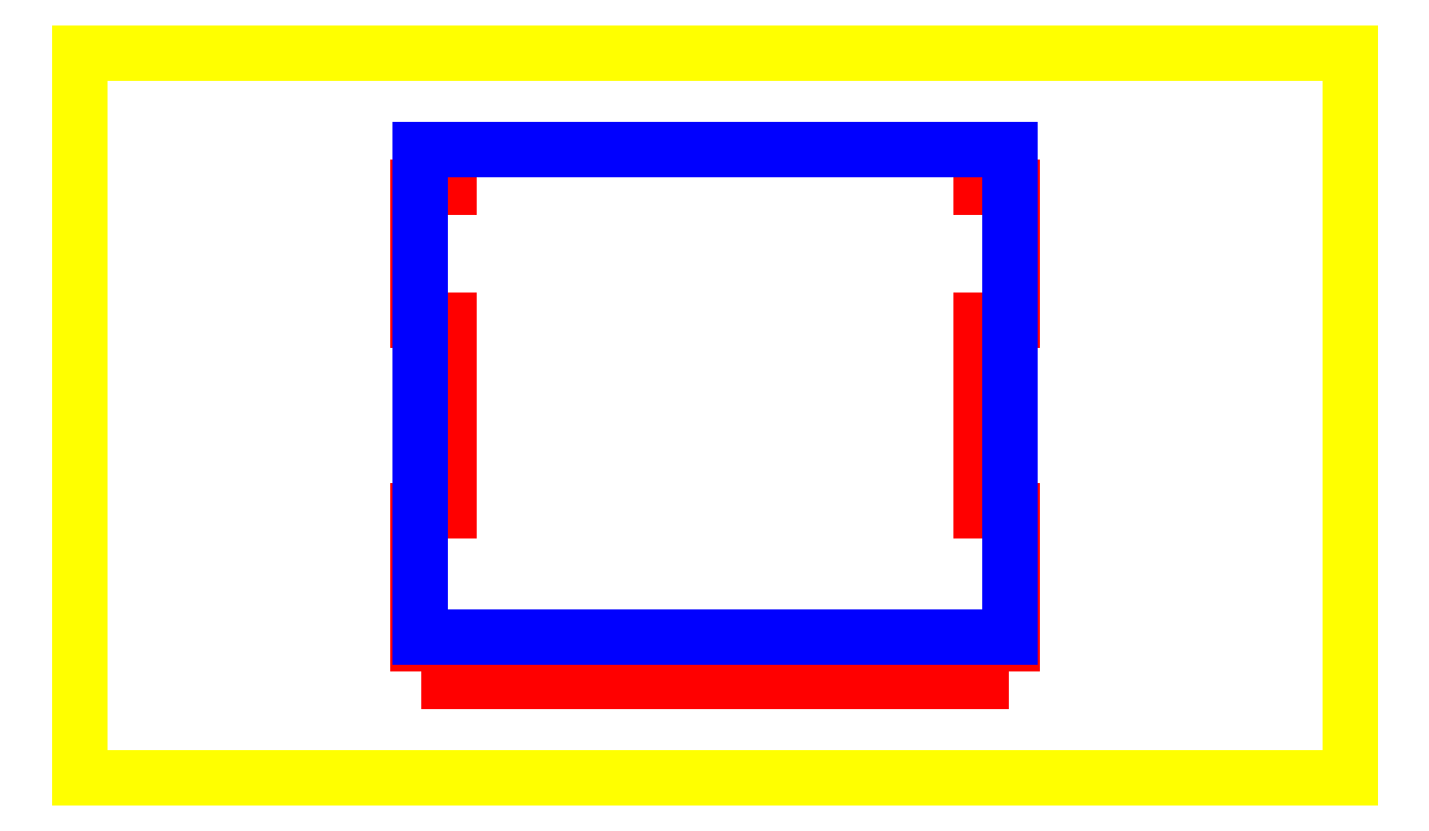
<metadata>
{"format":"dxf","ext":"dxf","renderer":"ezdxf+matplotlib","layout":"modelspace","background":"white","min_lineweight":24,"dpi":150}
</metadata>
<code>
0
SECTION
2
ENTITIES
0
LINE
8
CherryMX
10
16.51
20
16.51
11
2.54
21
16.51
0
LINE
8
CherryMX
10
2.54
20
16.51
11
2.54
21
15.53
0
LINE
8
CherryMX
10
2.54
20
15.53
11
1.727
21
15.53
0
LINE
8
CherryMX
10
1.727
20
15.53
11
1.727
21
12.03
0
LINE
8
CherryMX
10
1.727
20
12.03
11
2.54
21
12.03
0
LINE
8
CherryMX
10
2.54
20
12.03
11
2.54
21
7.021
0
LINE
8
CherryMX
10
2.54
20
7.021
11
1.727
21
7.021
0
LINE
8
CherryMX
10
1.727
20
7.021
11
1.727
21
3.52
0
LINE
8
CherryMX
10
1.727
20
3.52
11
2.54
21
3.52
0
LINE
8
CherryMX
10
2.54
20
3.52
11
2.54
21
2.54
0
LINE
8
CherryMX
10
2.54
20
2.54
11
16.51
21
2.54
0
LINE
8
CherryMX
10
16.51
20
2.54
11
16.51
21
3.52
0
LINE
8
CherryMX
10
16.51
20
3.52
11
17.32
21
3.52
0
LINE
8
CherryMX
10
17.32
20
3.52
11
17.32
21
7.021
0
LINE
8
CherryMX
10
17.32
20
7.021
11
16.51
21
7.021
0
LINE
8
CherryMX
10
16.51
20
7.021
11
16.51
21
12.03
0
LINE
8
CherryMX
10
16.51
20
12.03
11
17.32
21
12.03
0
LINE
8
CherryMX
10
17.32
20
12.03
11
17.32
21
15.53
0
LINE
8
CherryMX
10
17.32
20
15.53
11
16.51
21
15.53
0
LINE
8
CherryMX
10
16.51
20
15.53
11
16.51
21
16.51
0
LINE
8
Outline
10
0
20
19.05
11
19.05
21
19.05
0
LINE
8
Matias
10
1.775
20
3.71
11
17.27
21
3.71
0
LINE
8
Matias
10
1.775
20
3.71
11
1.775
21
16.51
0
LINE
8
Matias
10
17.27
20
3.71
11
17.27
21
16.51
0
LINE
8
Matias
10
1.775
20
16.51
11
17.27
21
16.51
0
LINE
8
Outline
10
-7.144
20
0
11
26.19
21
0
0
LINE
8
Outline
10
-7.144
20
19.05
11
26.19
21
19.05
0
LINE
8
Outline
10
-7.144
20
19.05
11
-7.144
21
0
0
LINE
8
Outline
10
26.19
20
19.05
11
26.19
21
0
0
ENDSEC
0
EOF

</code>
